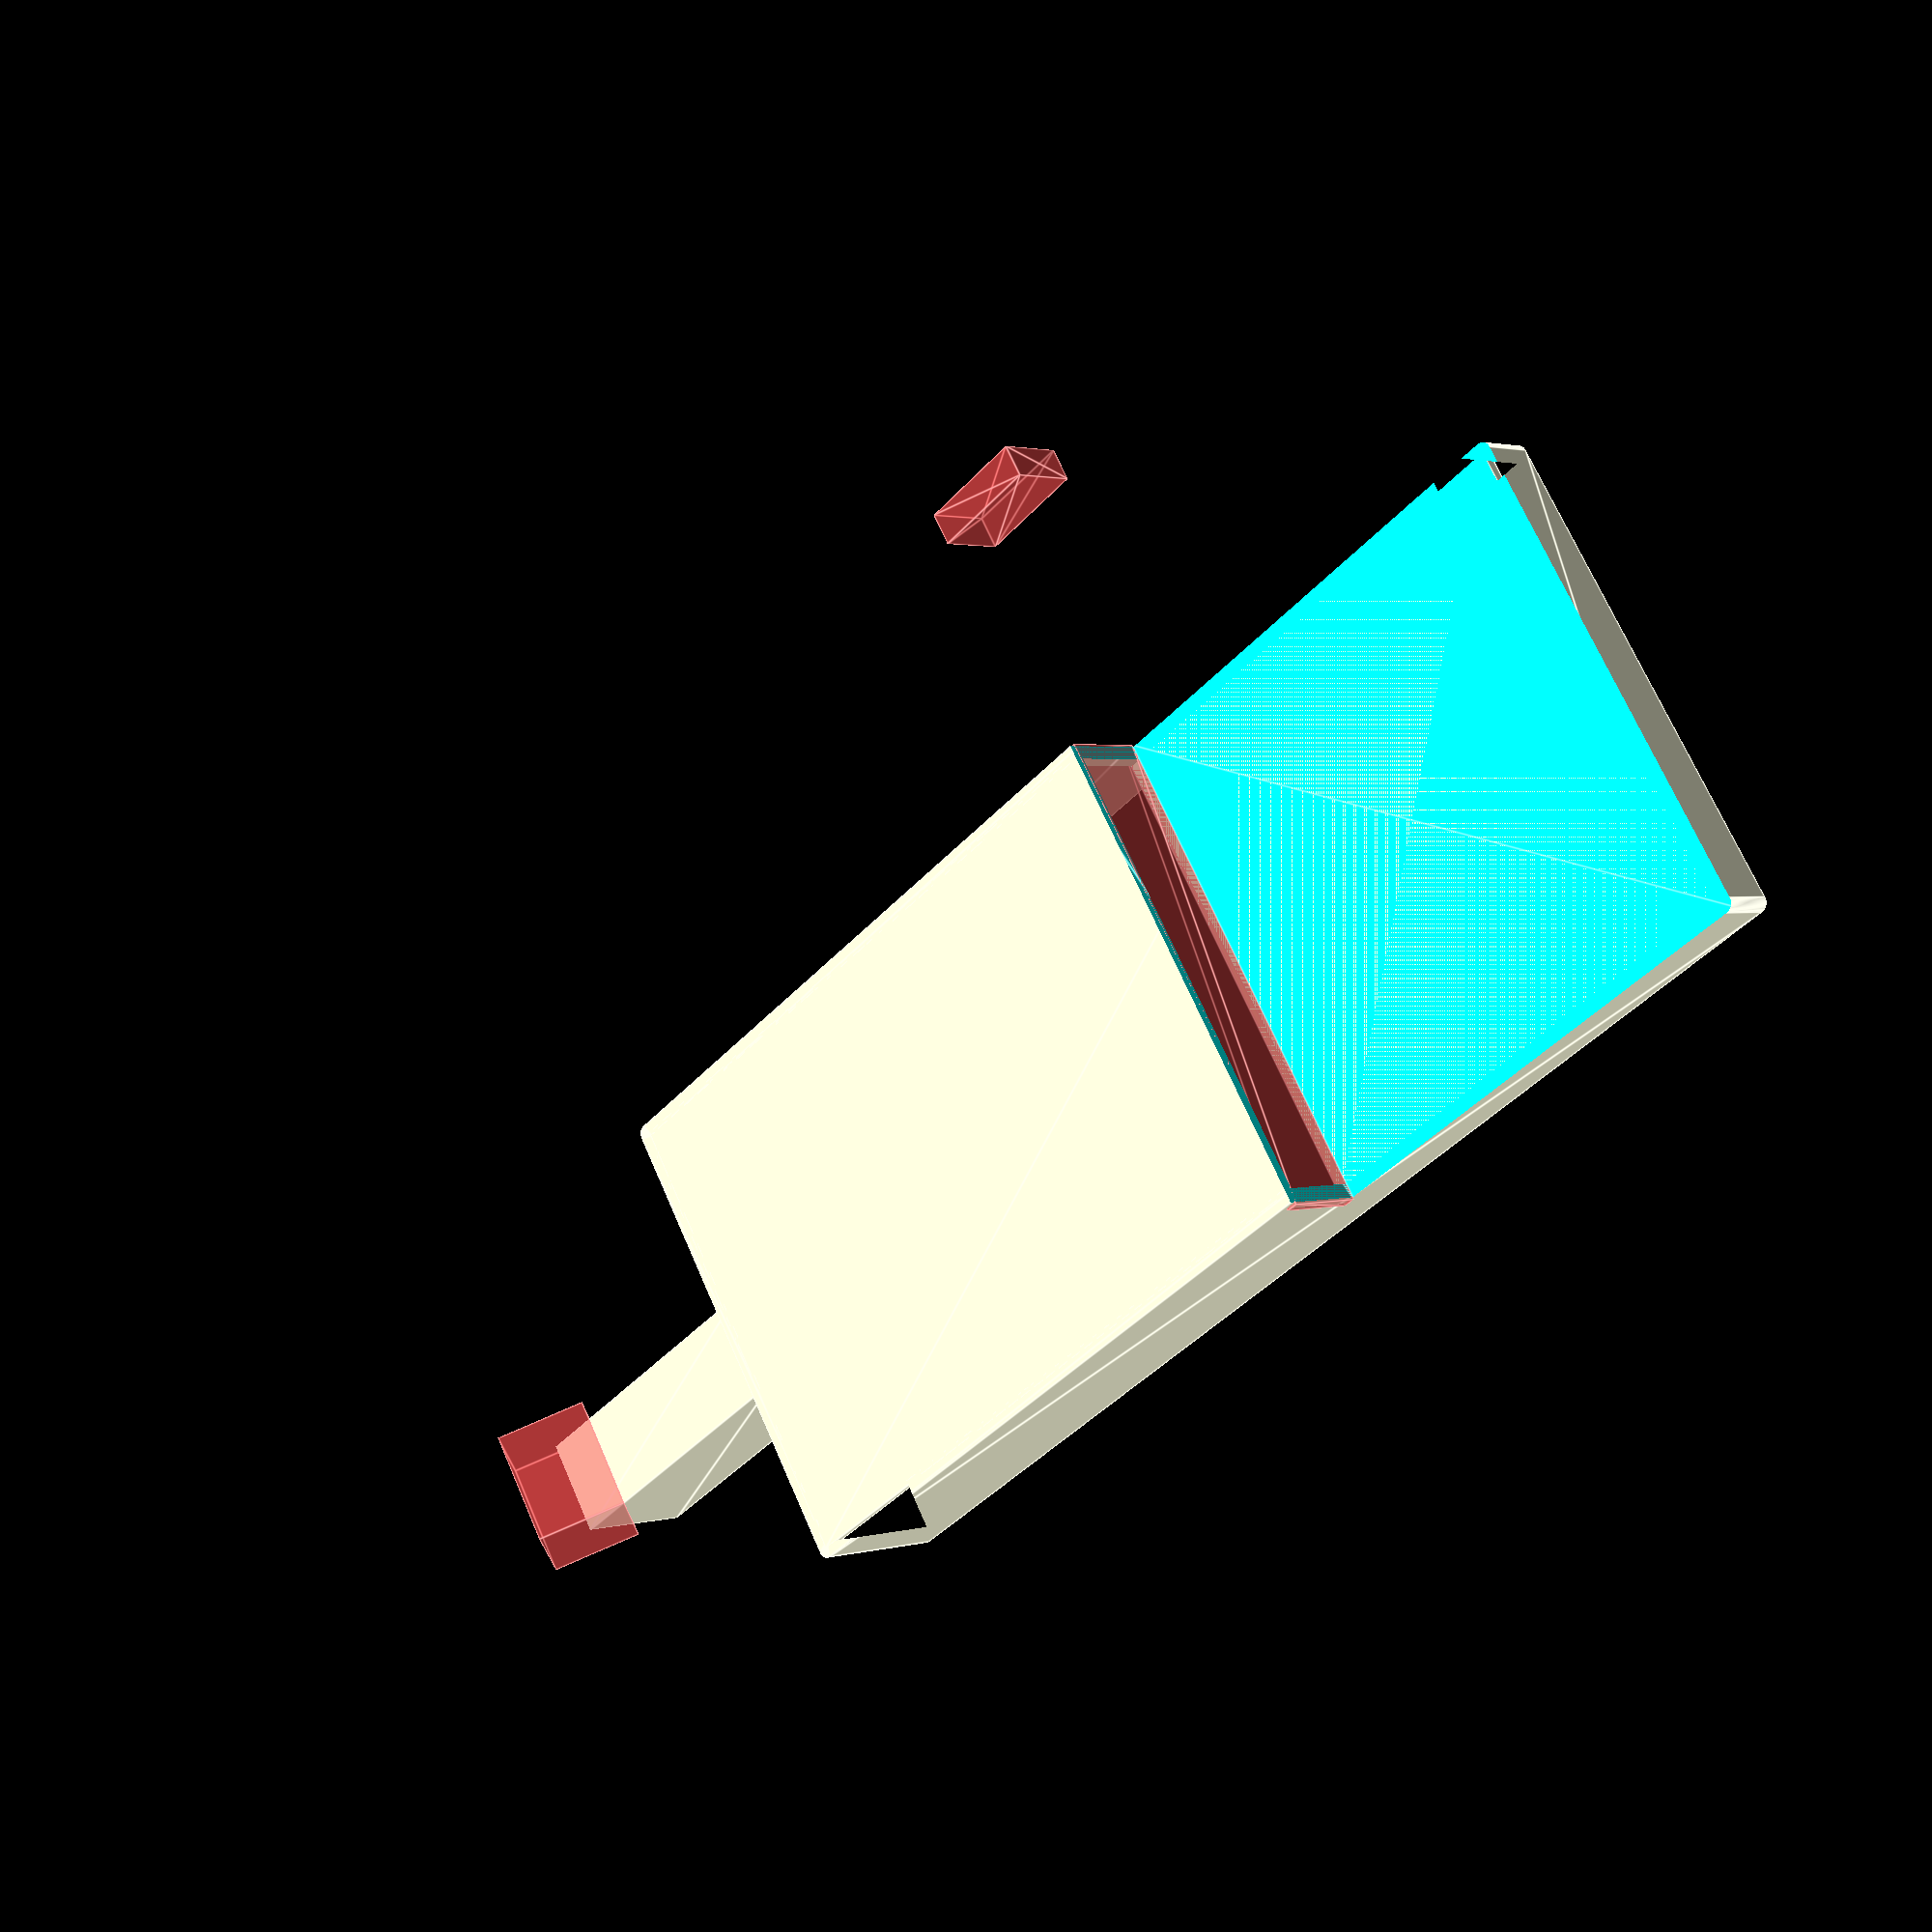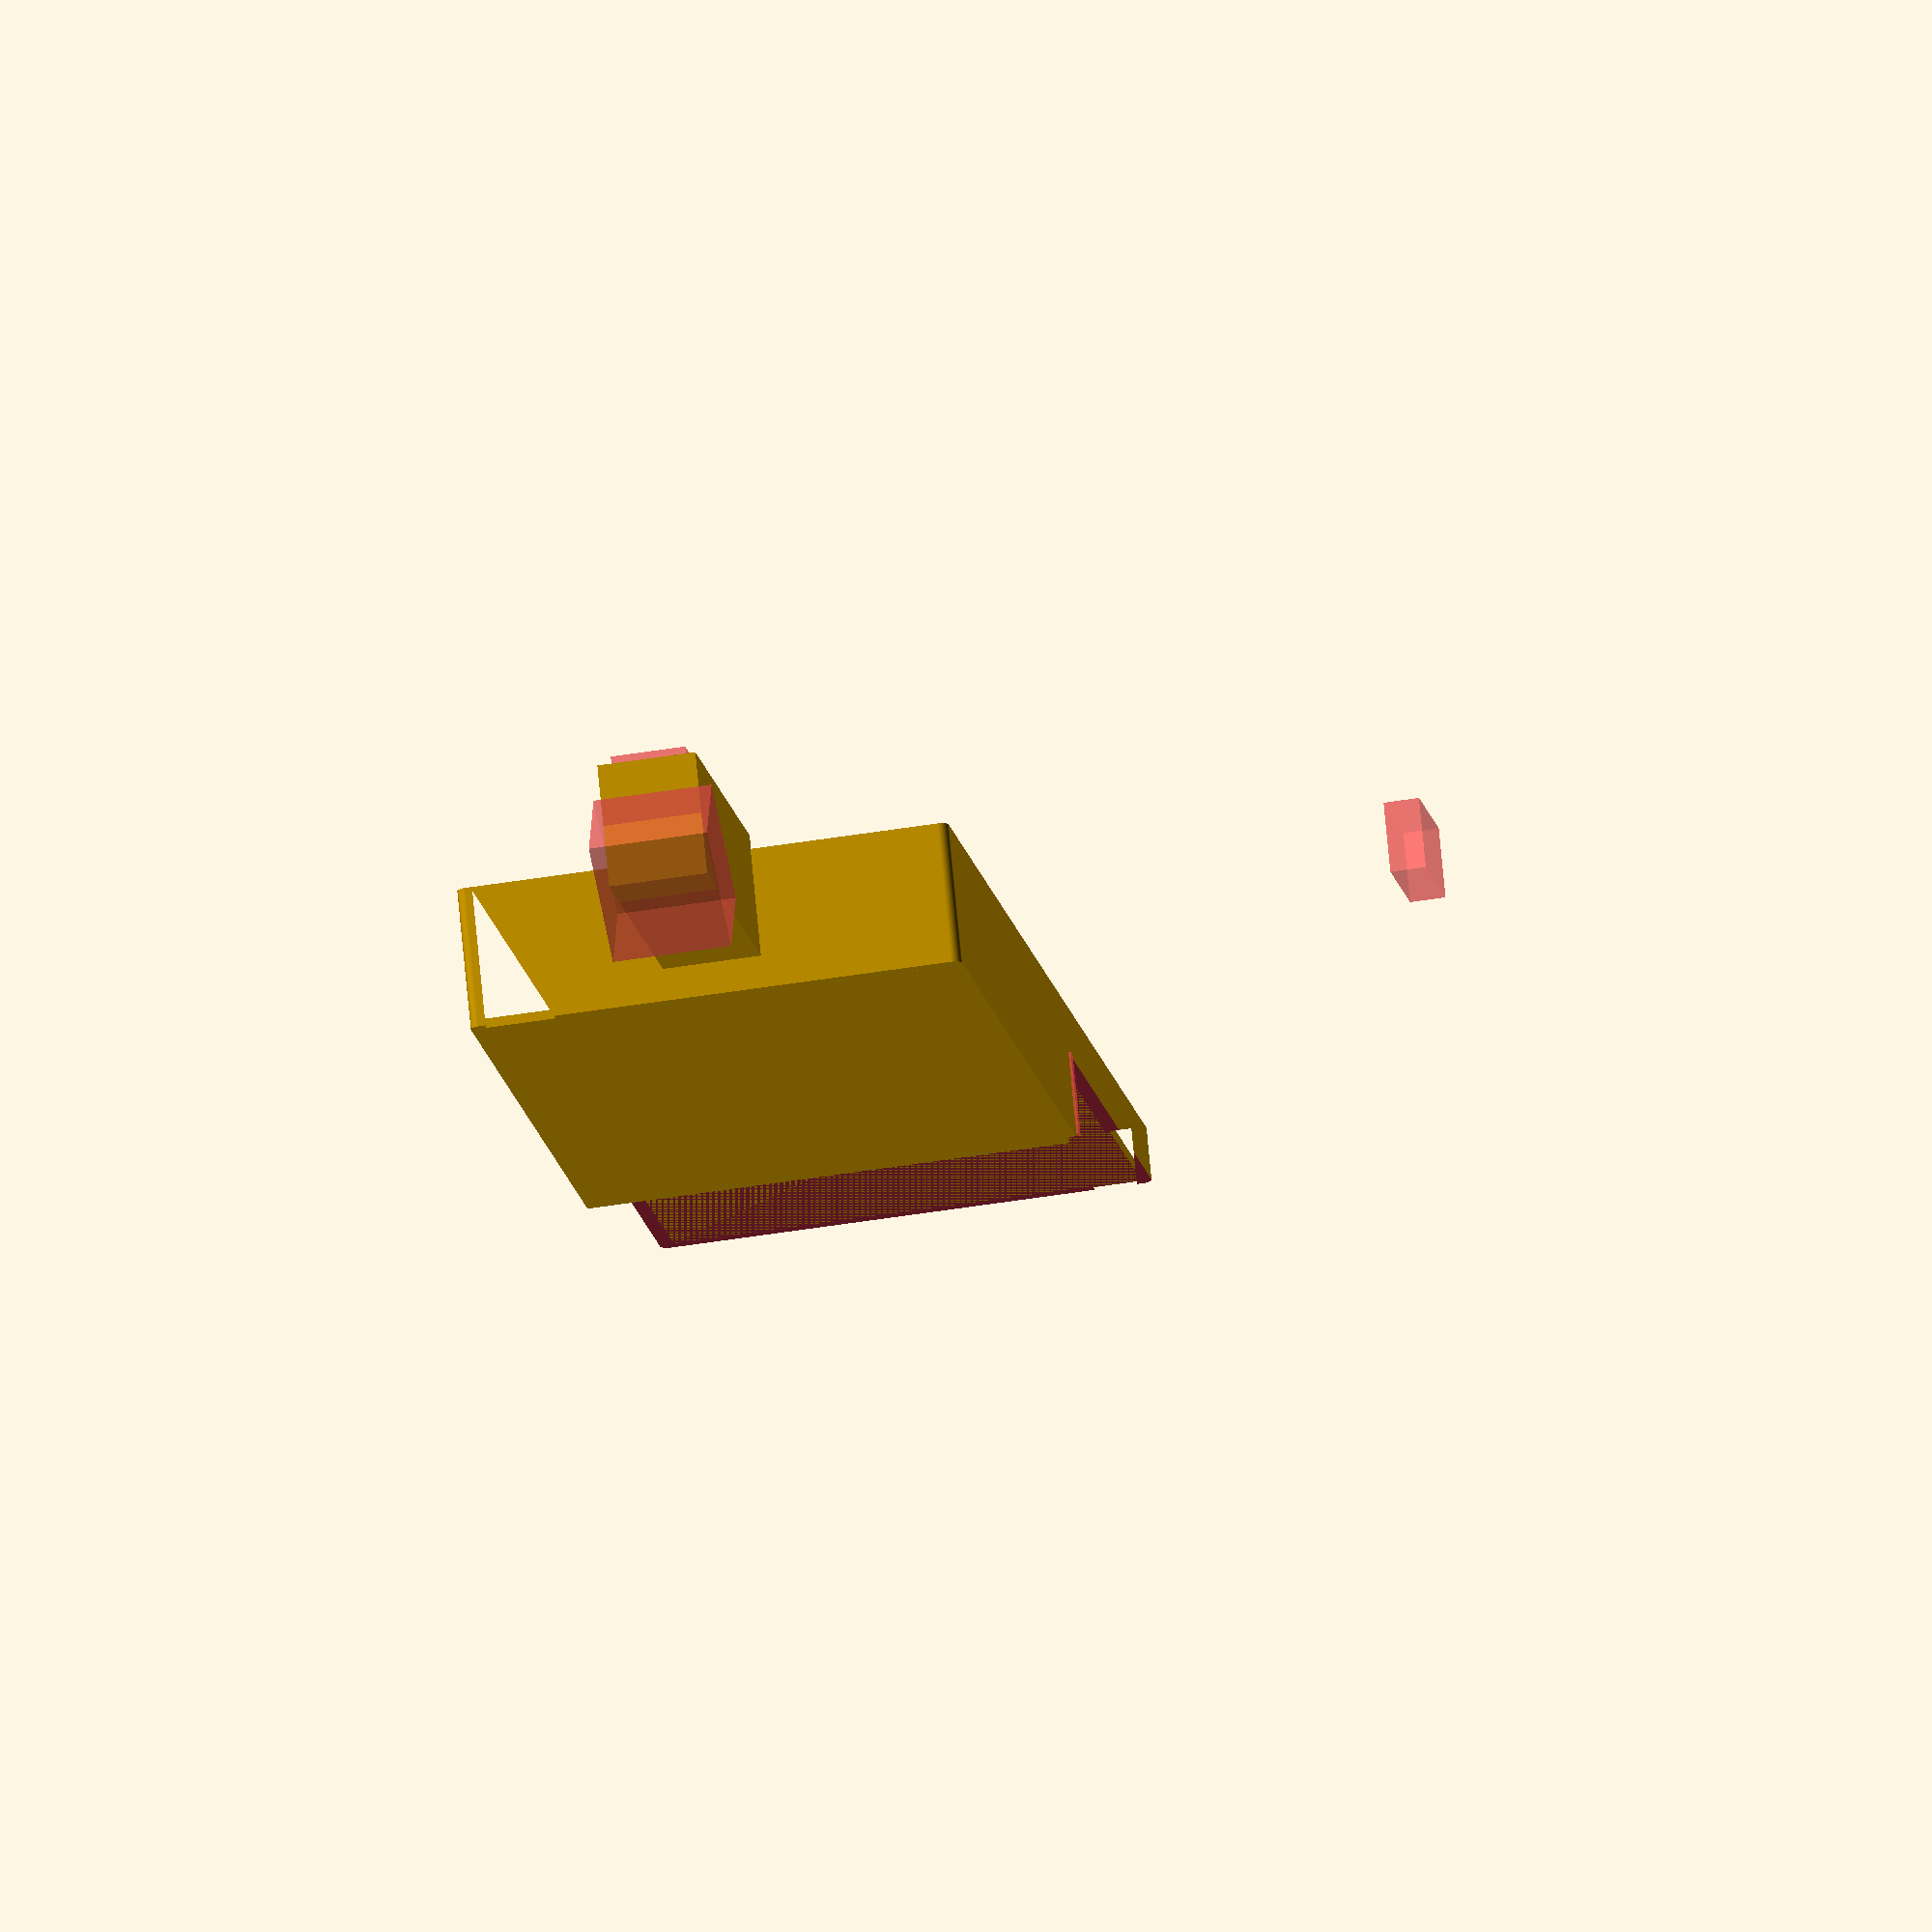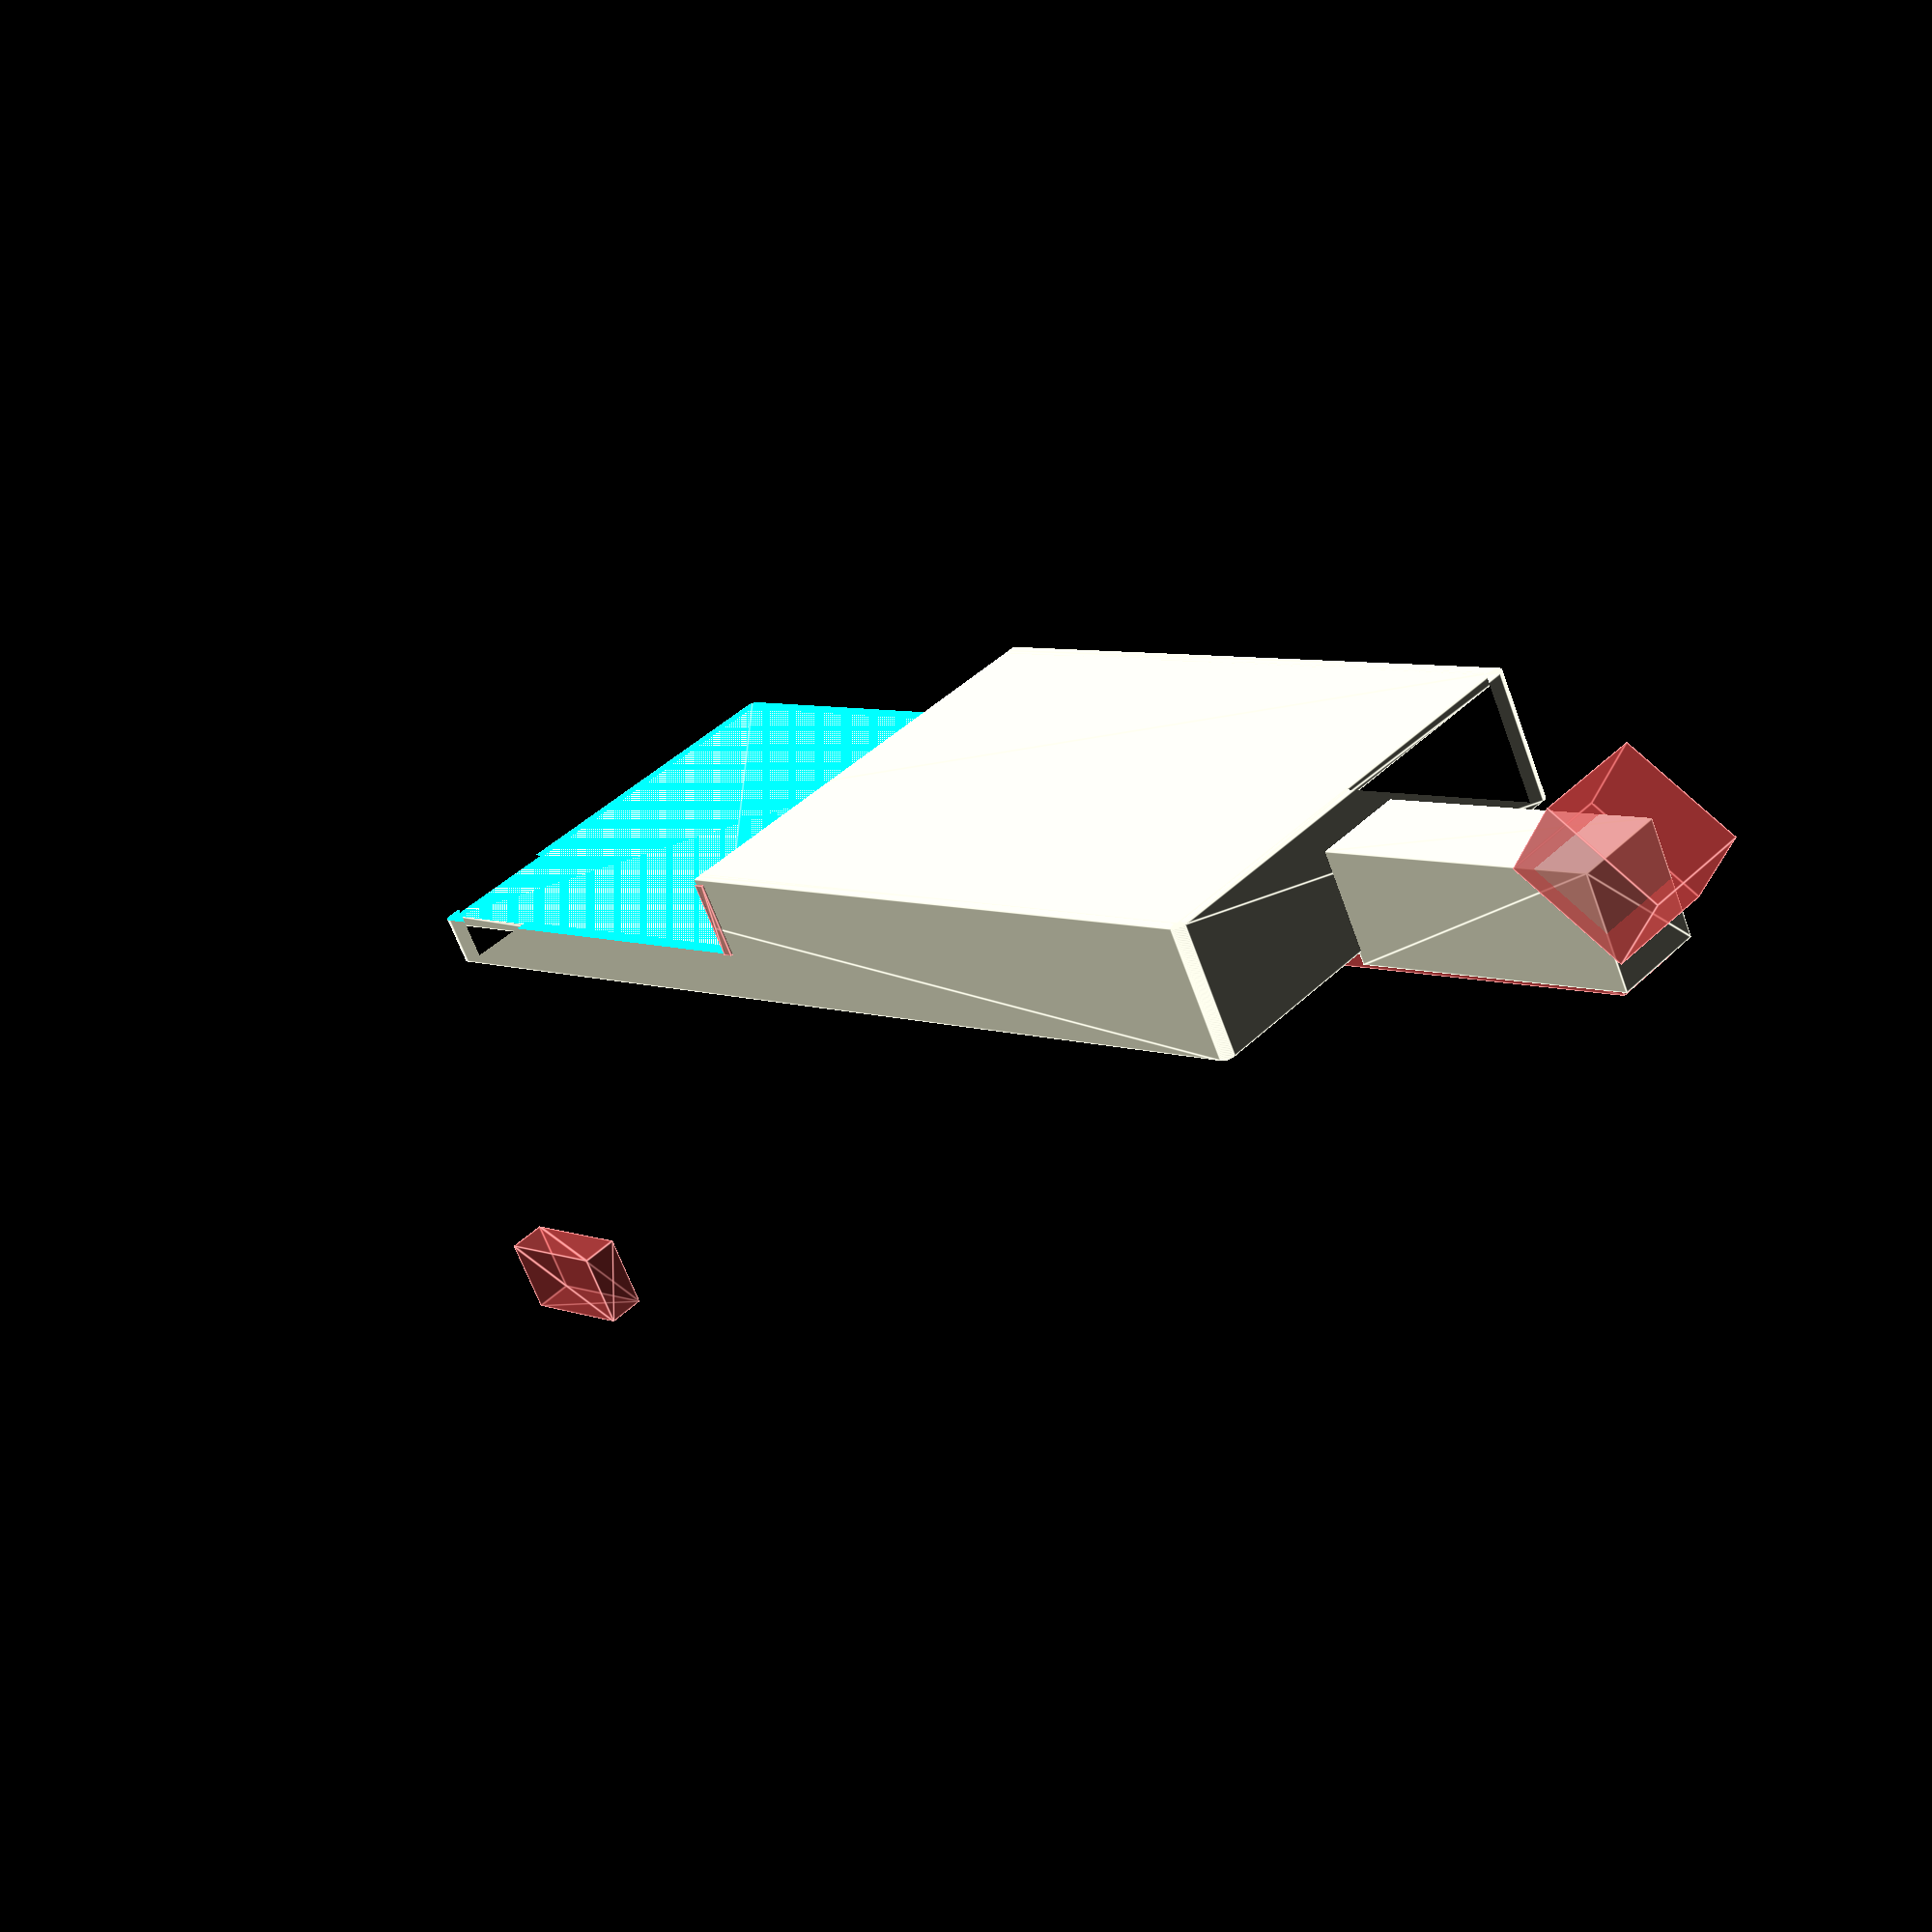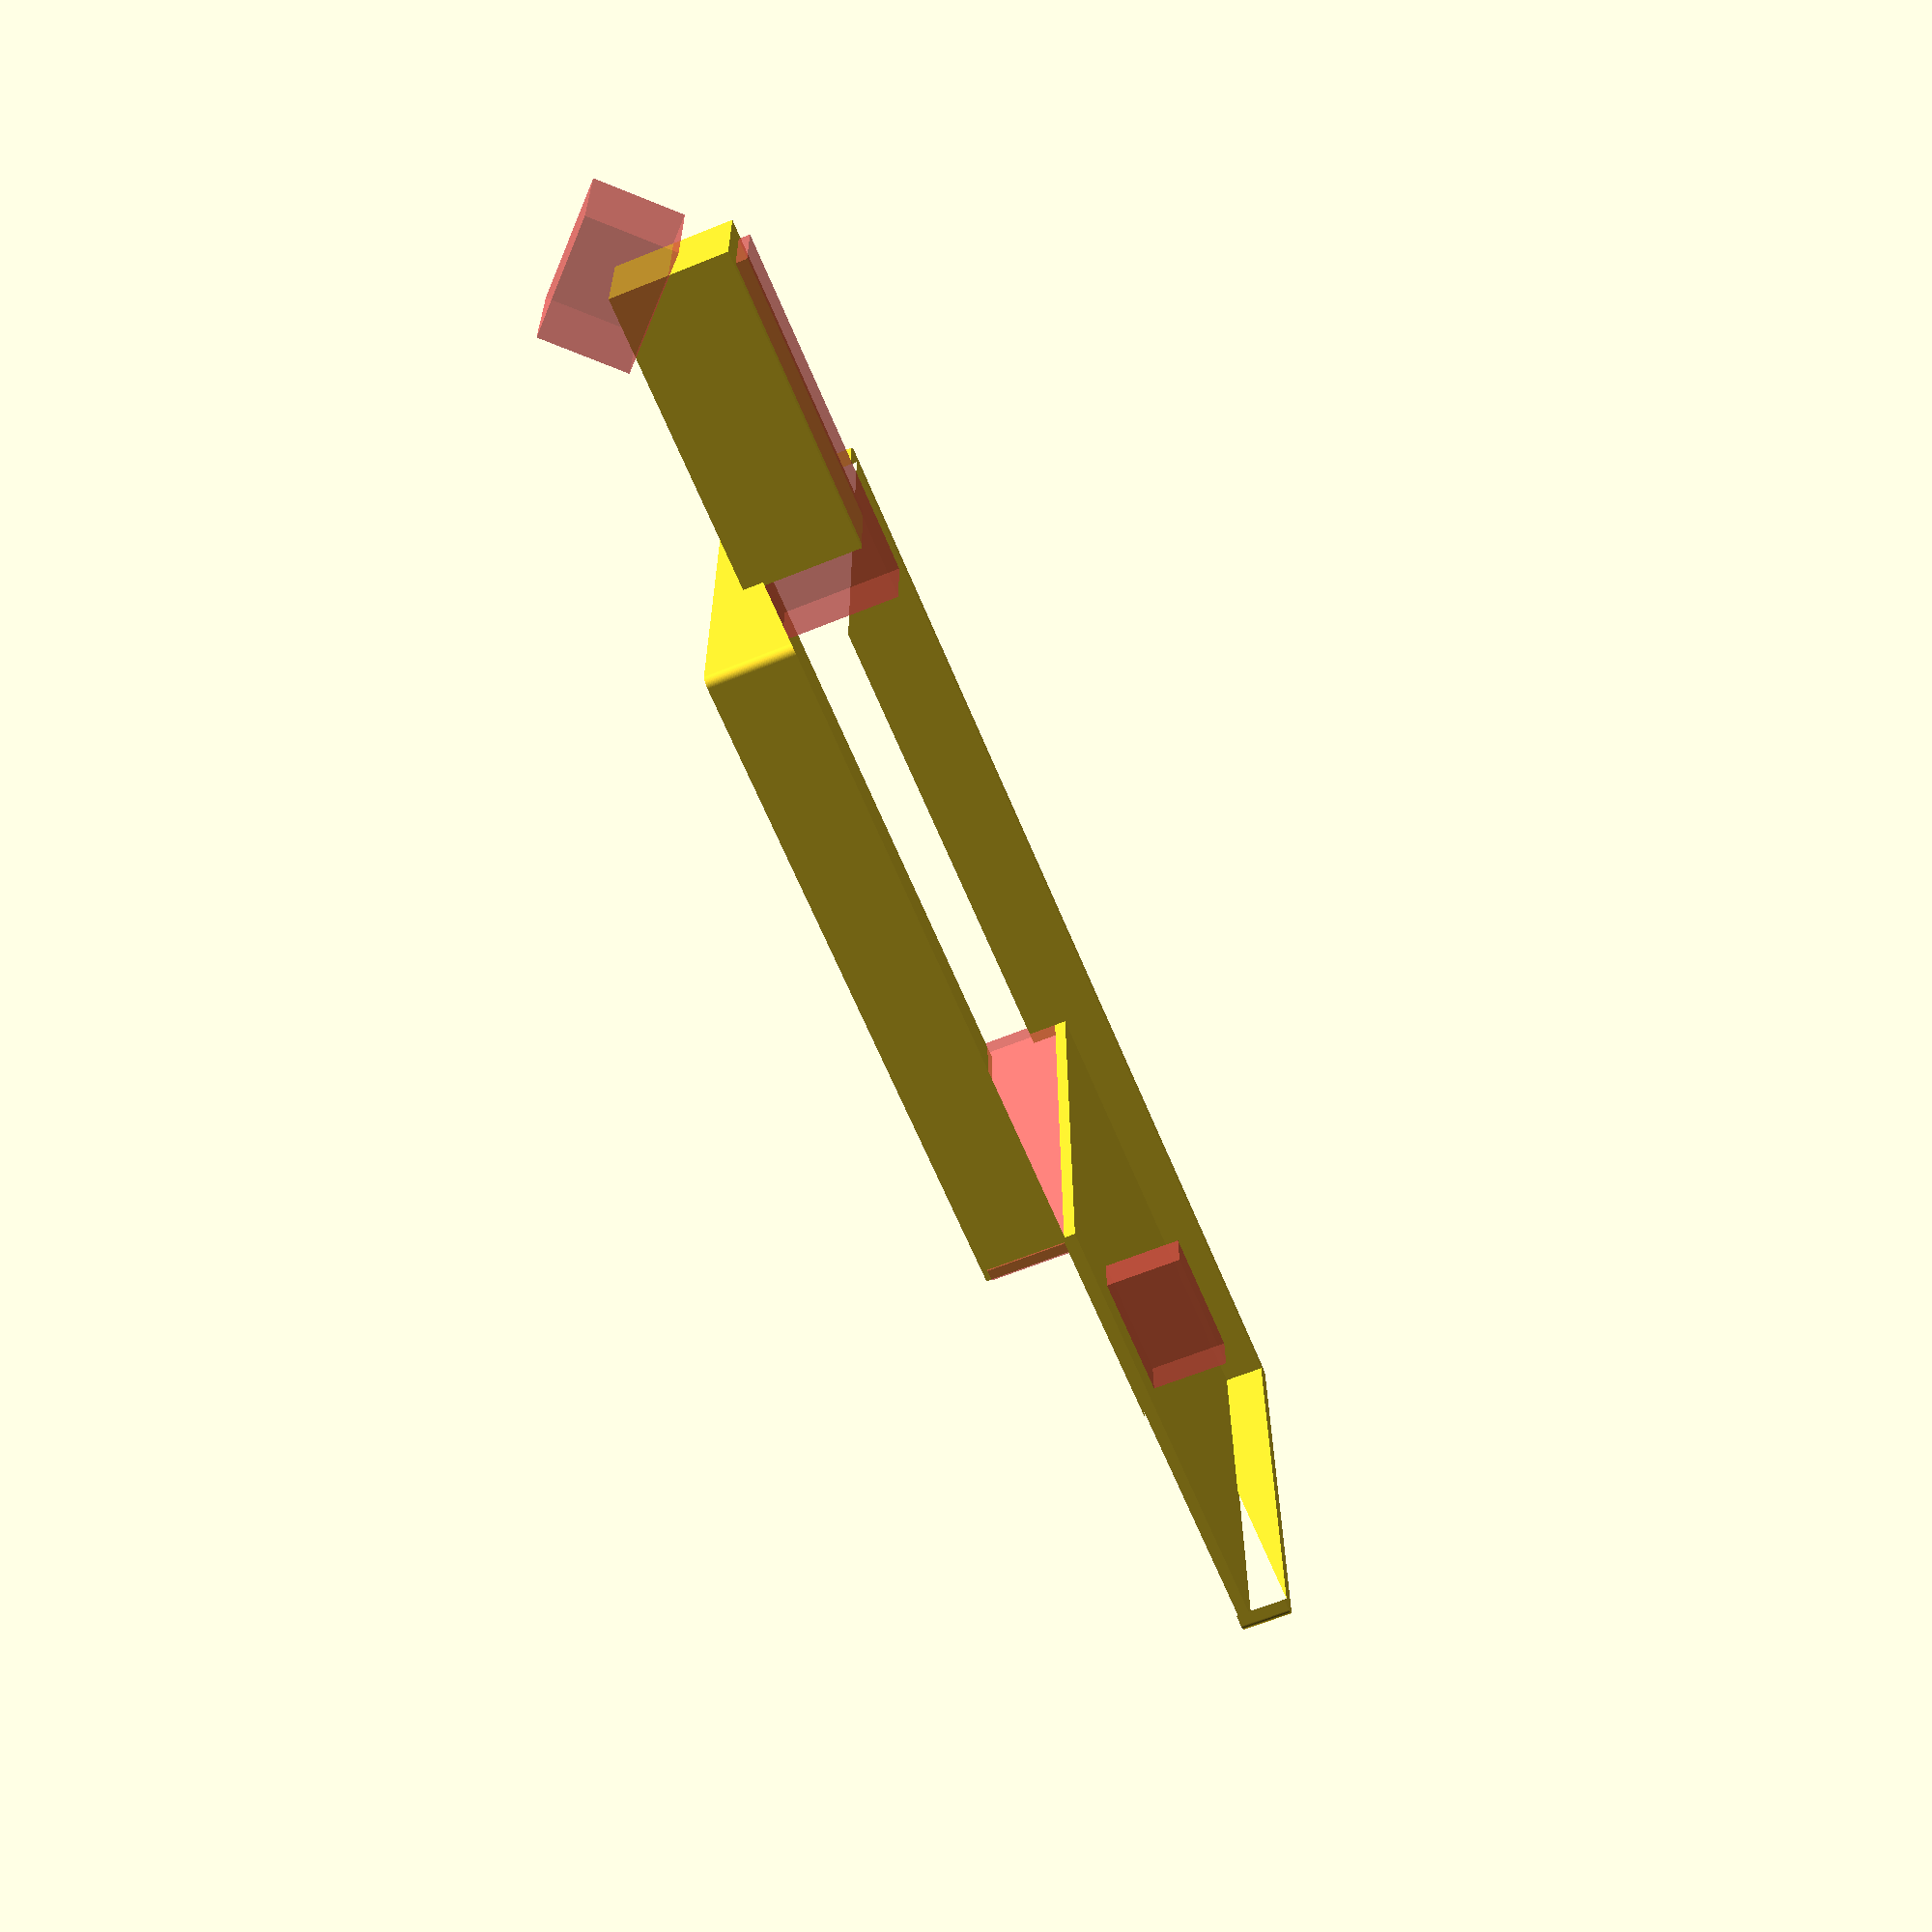
<openscad>
$fn=75;

BOX_W = 40;
BOX_L = 100;
BOX_H = 12;

WALL = 0.8;
CORNER_RADIUS = 0.8;

MIC_OUTSIDE_W=8.3;
MIC_OUTSIDE_H=10.5;
MIC_INSIDE_W=6.3;
MIC_L=27.5;

module roundedRectangle(width, length, radius) {
    difference() {
        offset(r=radius) square([width, length], center=true);
        offset(r=radius - WALL) square([width-WALL, length-WALL], center=true);
    }
}

module mainLid() {
    // sides of box
    linear_extrude(BOX_H)
    roundedRectangle(BOX_W, BOX_L, CORNER_RADIUS);
    // base of box
    translate([0, 0, BOX_H-WALL]) {
        linear_extrude(WALL) square([BOX_W, BOX_L], center=true);
    }
    
    // backwall on top of battery platform
    translate([0, 9, 8]) {
        rotate([90, 90, 0])
        #linear_extrude(1) square([7, 42], center=true);    
    }
    
    // battery platform
    translate([0, 29, 3.5]) {
        linear_extrude(1) square([40, 42], center=true);
    }
}

module micBox() {
    translate([0, -50.5, 4])
    rotate([90, 0, 0])
    linear_extrude(MIC_L) square([MIC_OUTSIDE_W, MIC_OUTSIDE_H], center=true);
}

/*
module vent(x, y, vent_offset) {
    translate([x, y, BOX_H + vent_offset]) {
        rotate([90, 0, 90]) {
            cylinder(h=3.0, d=2.0, center=true);
        }
    }
}
*/
module cutouts() {
    translate([45, 0, 3])
    // Inside mic channel
    rotate([90, 0, 90])  // x,y,z
    #linear_extrude(MIC_L  +4.1) square([MIC_INSIDE_W, MIC_OUTSIDE_H], center=true);
      
    // front of keel slope
    translate([72, 4.5, 10])
    rotate([-45, 0, -90])
    //(x, z, y)
    #cube([10, 11, 8]); 
    
    // battery platform
    translate([-30, 0, 4.5])
    rotate([0, 0, 0])
    linear_extrude(10.0) square([42, 42], center=true);

    // Cable exit
    translate([0, -51.0, BOX_H-18.5])
    rotate([90, 0, 0])
    #linear_extrude(3.0) square([10, 6], center=true);
}

// put it all together x,y,z
translate([50, 0, 0]) { // offset model to start on 0, 0, 0
    difference() {
        rotate([180, 180, 270]) { // Flipping the entire object along the X axis
            union() {
                // y, x, z
                translate([0, 0, 0]) { 
                    mainLid();
                    micBox();
                }
            }
        }
        cutouts();
    }
}

</openscad>
<views>
elev=178.5 azim=327.1 roll=136.6 proj=p view=edges
elev=285.7 azim=260.5 roll=354.6 proj=o view=solid
elev=65.2 azim=45.1 roll=20.0 proj=p view=edges
elev=64.0 azim=0.4 roll=112.3 proj=p view=wireframe
</views>
